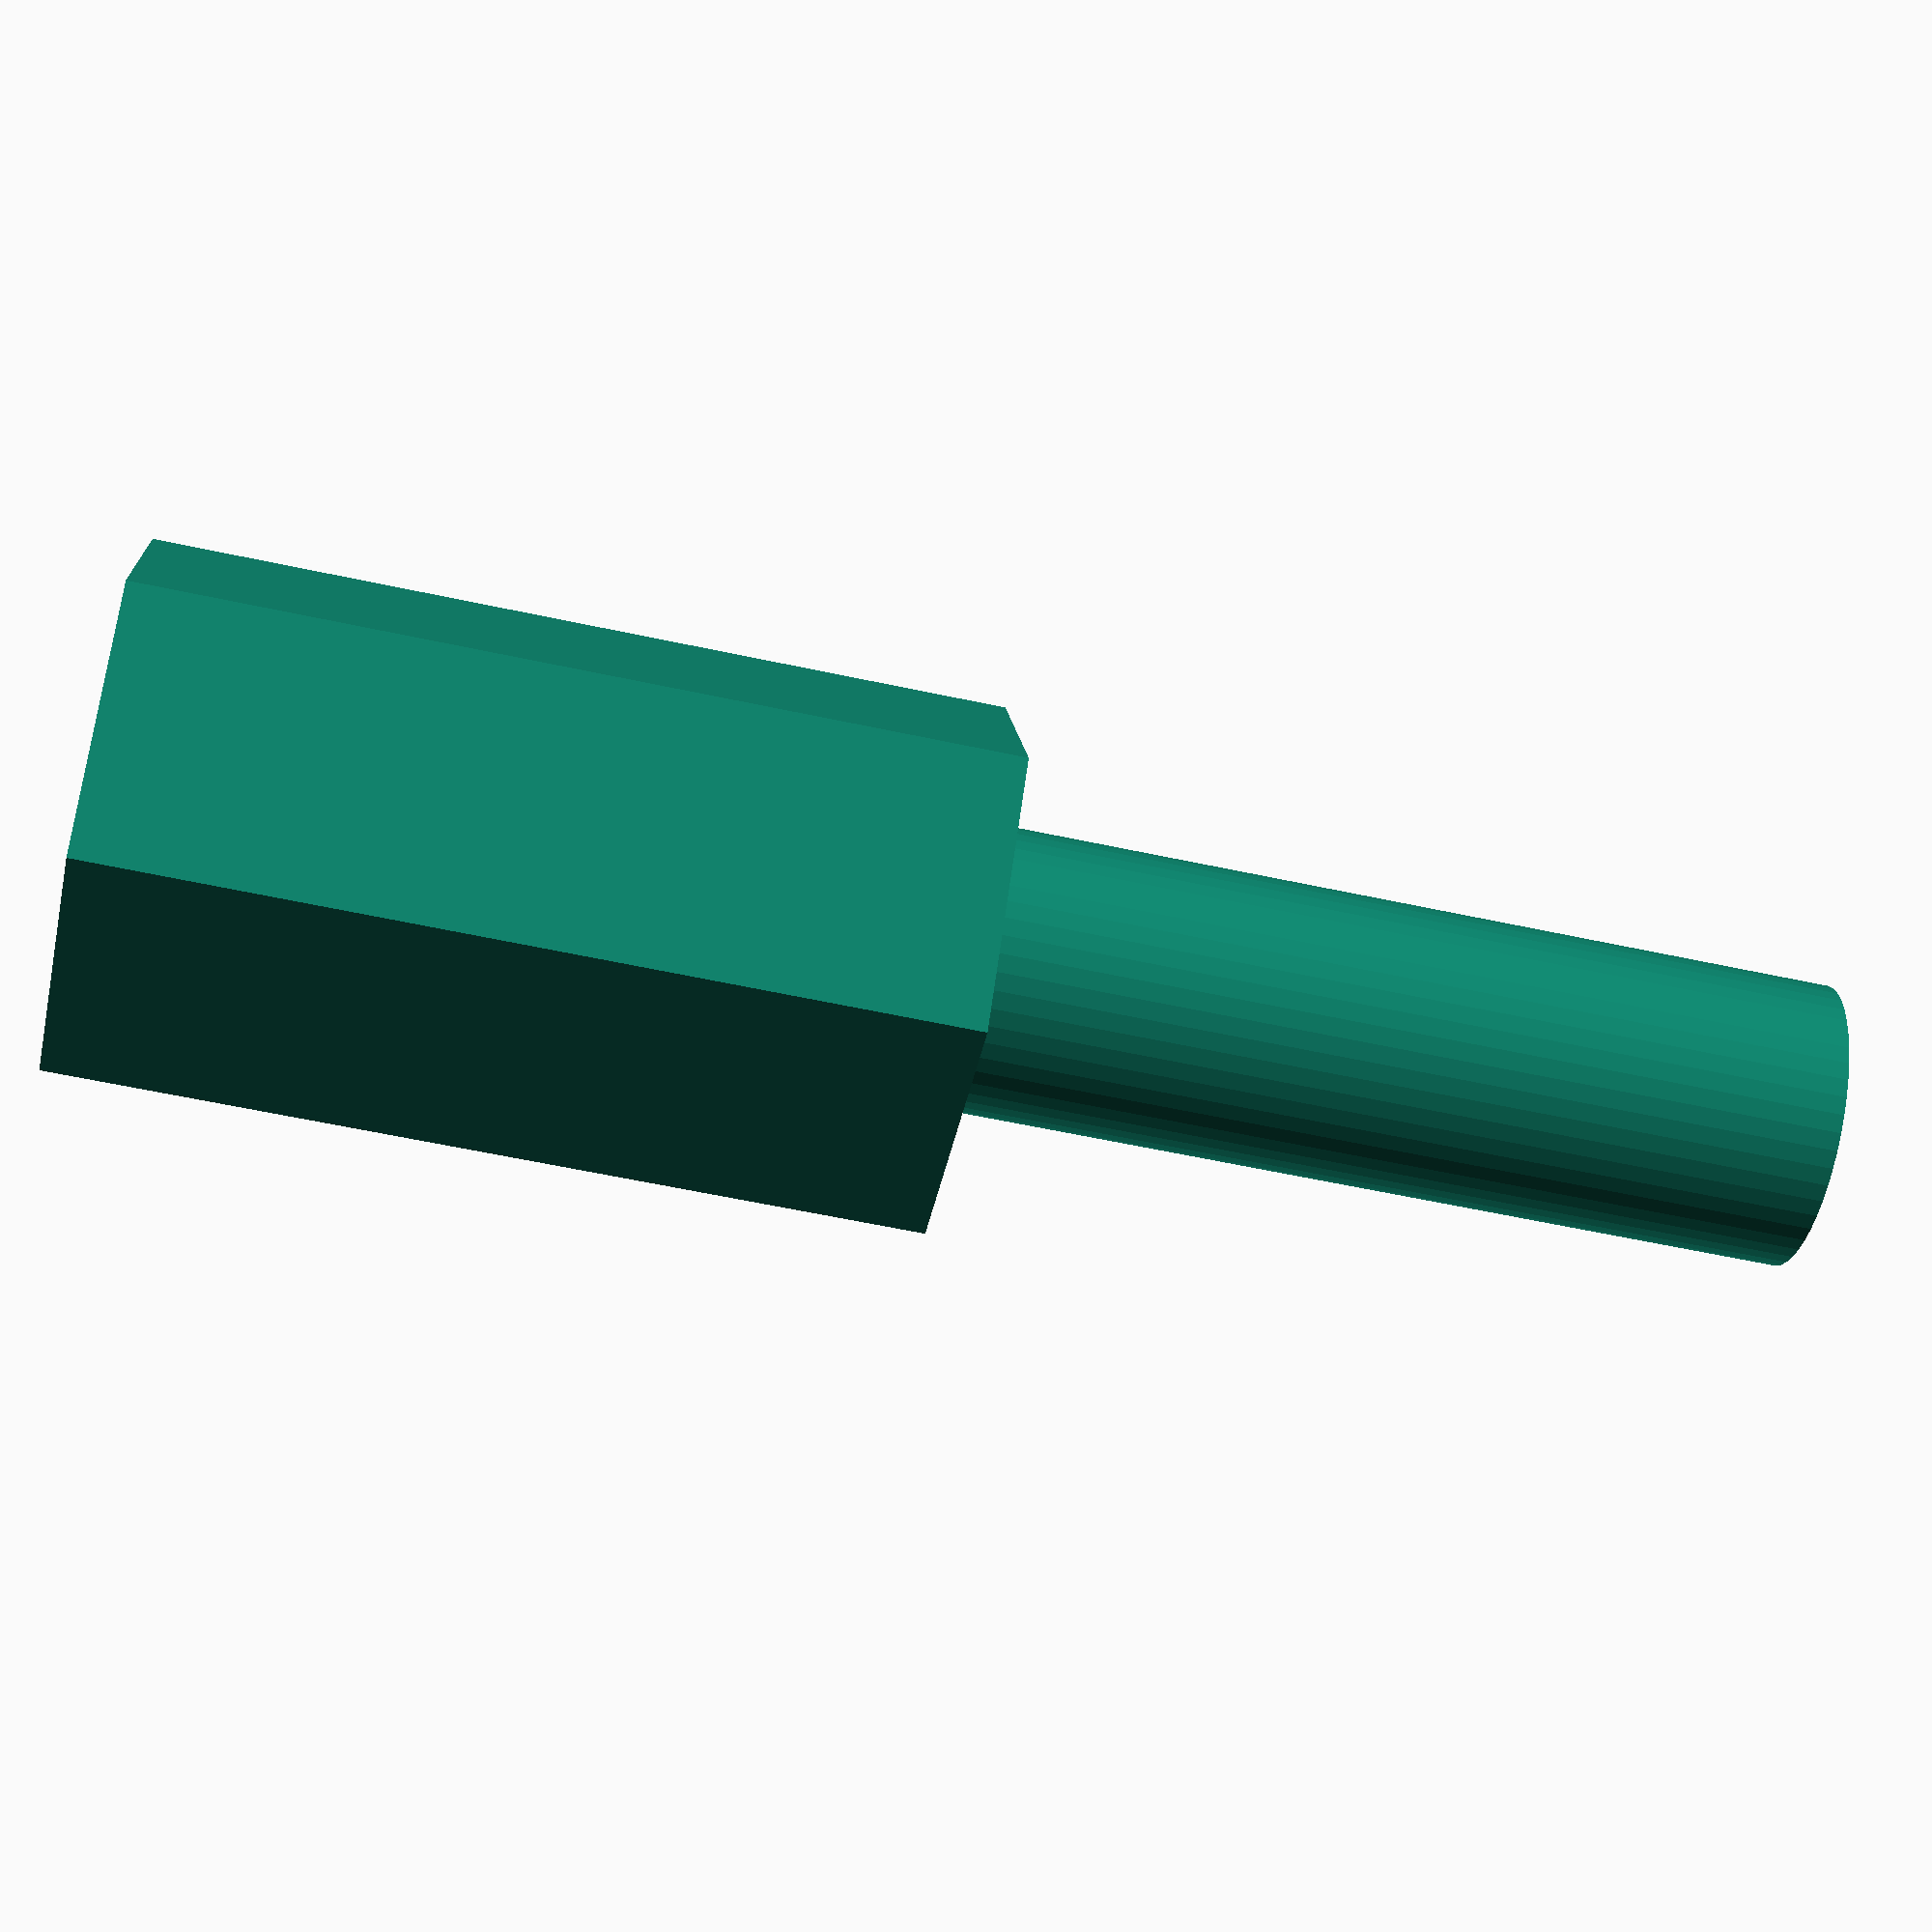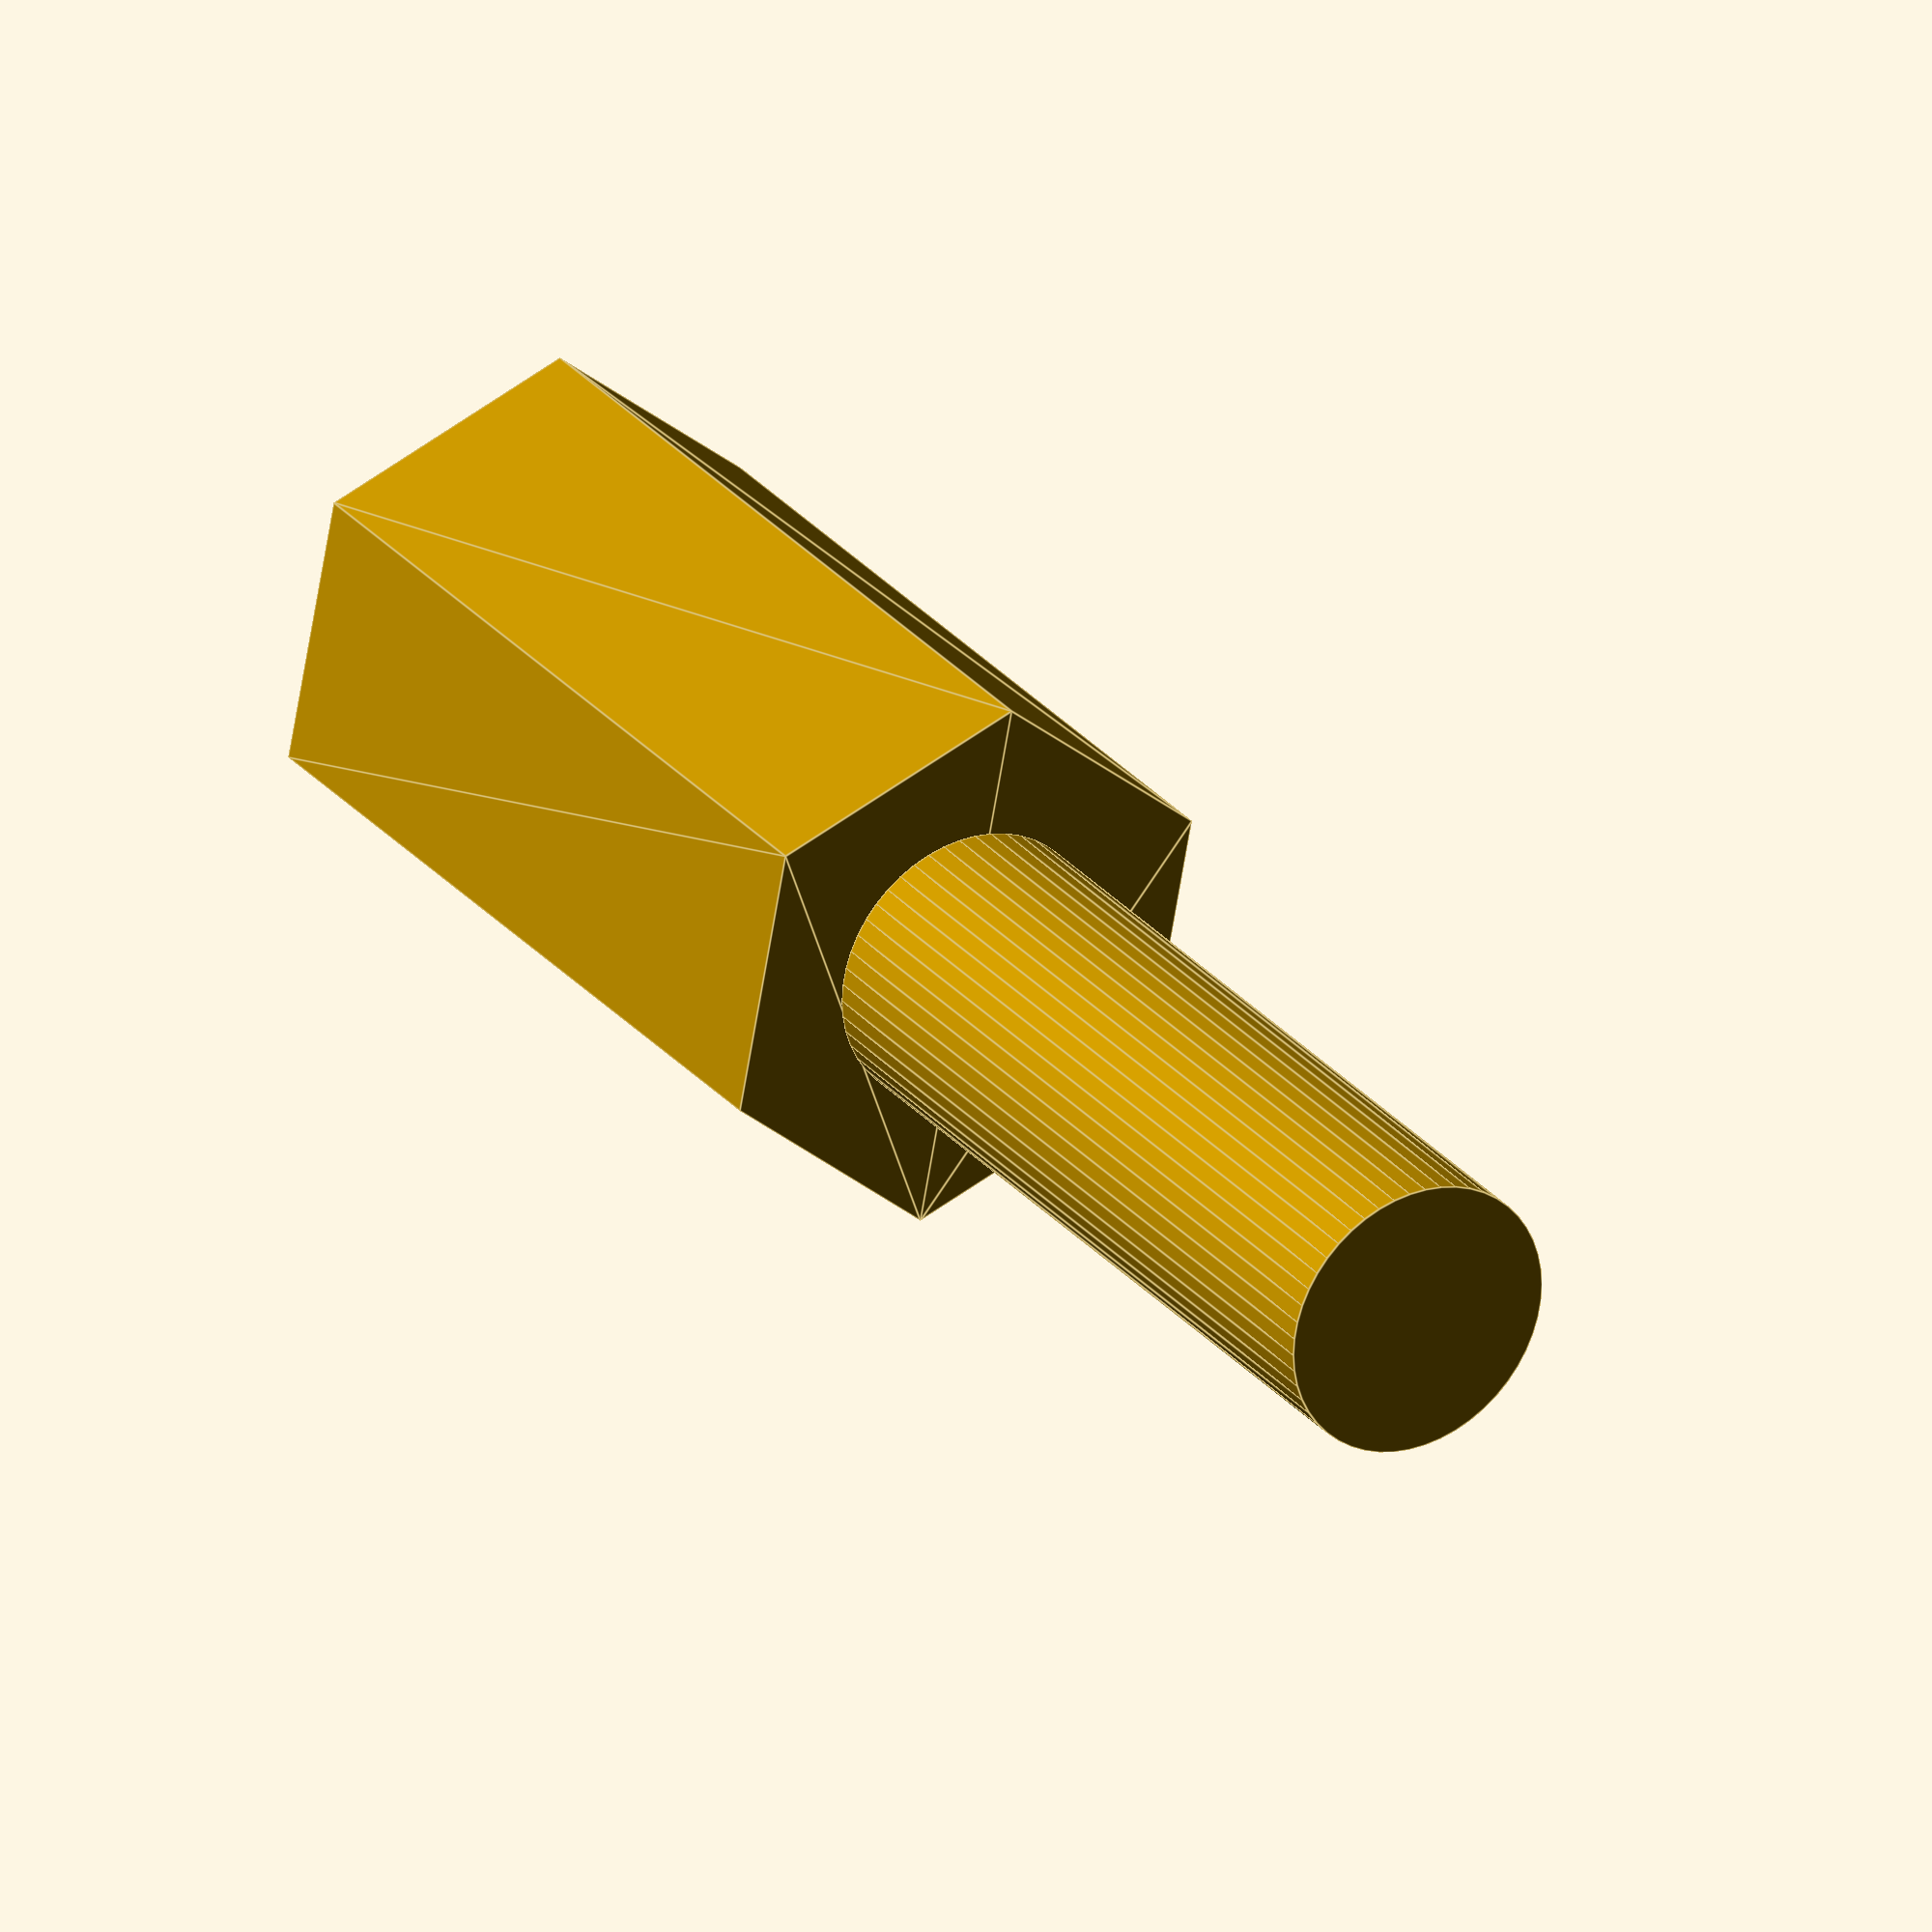
<openscad>
$fn = 50;


difference() {
	union() {
		linear_extrude(height = 18) {
			polygon(points = [[5.7700000000, 0.0000000000], [2.8850000000, 4.9969665798], [-2.8850000000, 4.9969665798], [-5.7700000000, 0.0000000000], [-2.8850000000, -4.9969665798], [2.8850000000, -4.9969665798]]);
		}
		translate(v = [0, 0, -18]) {
			cylinder(h = 18, r = 3.0000000000);
		}
	}
	union();
}
</openscad>
<views>
elev=238.1 azim=130.7 roll=102.7 proj=p view=wireframe
elev=331.7 azim=259.0 roll=148.8 proj=o view=edges
</views>
